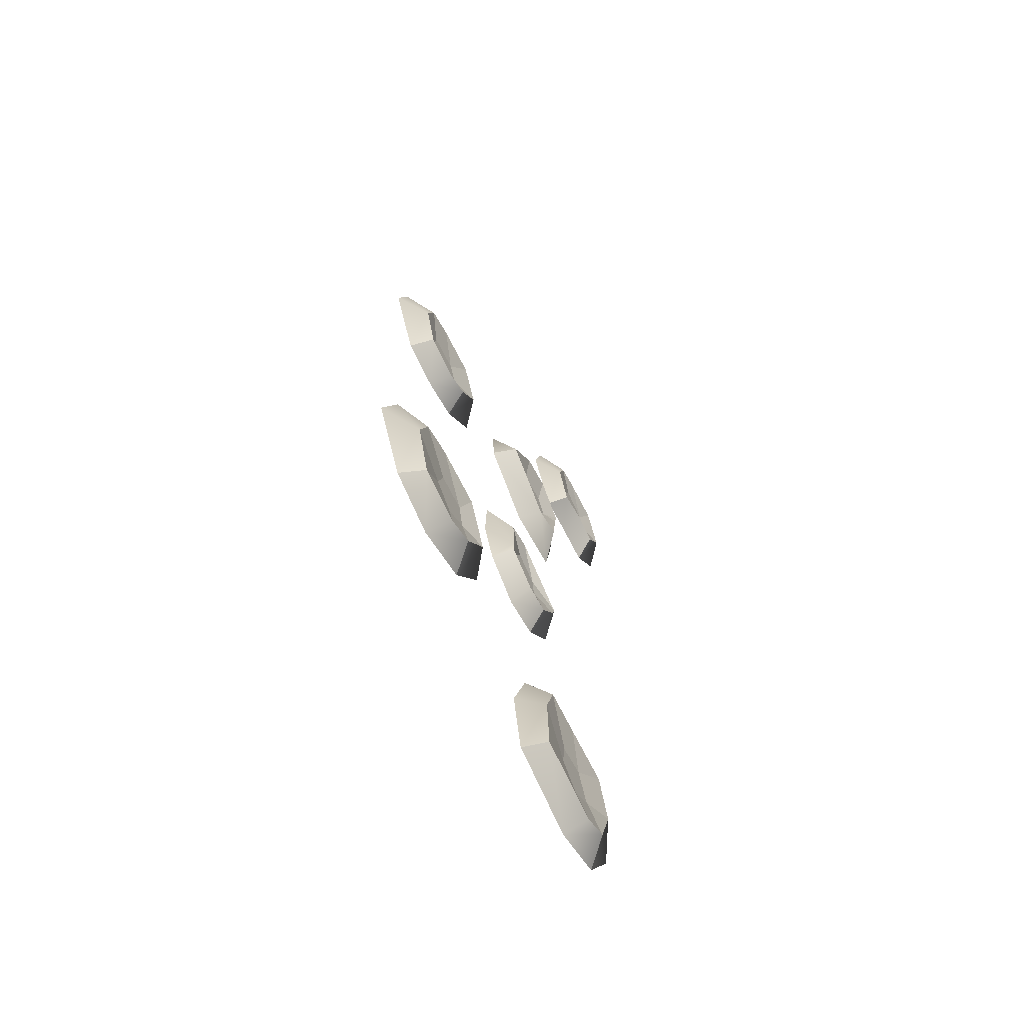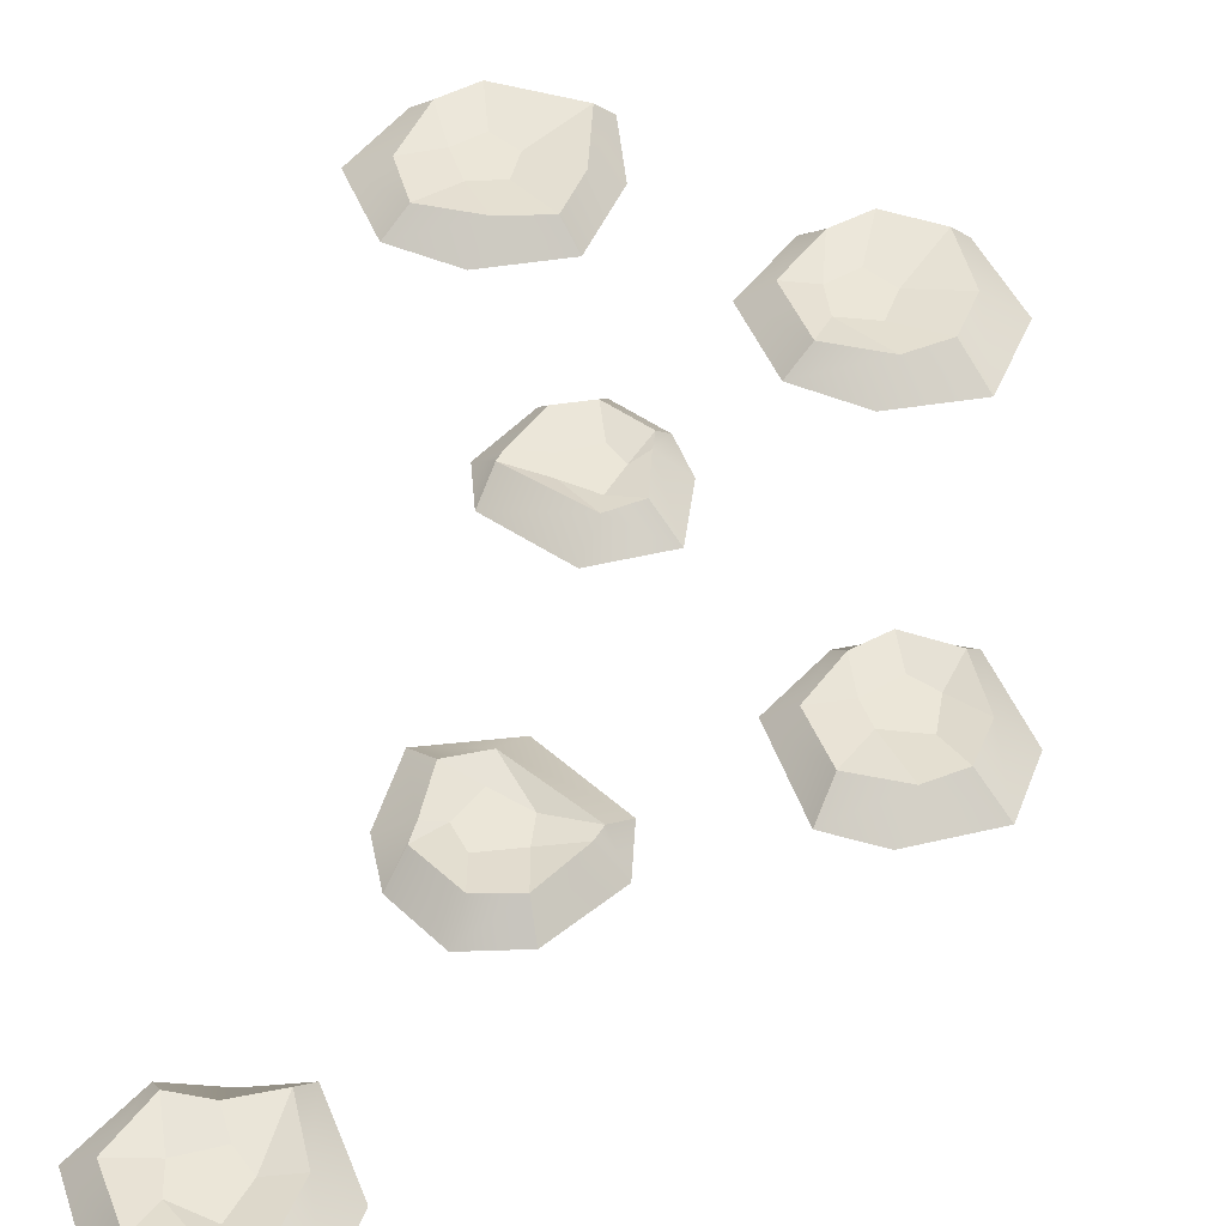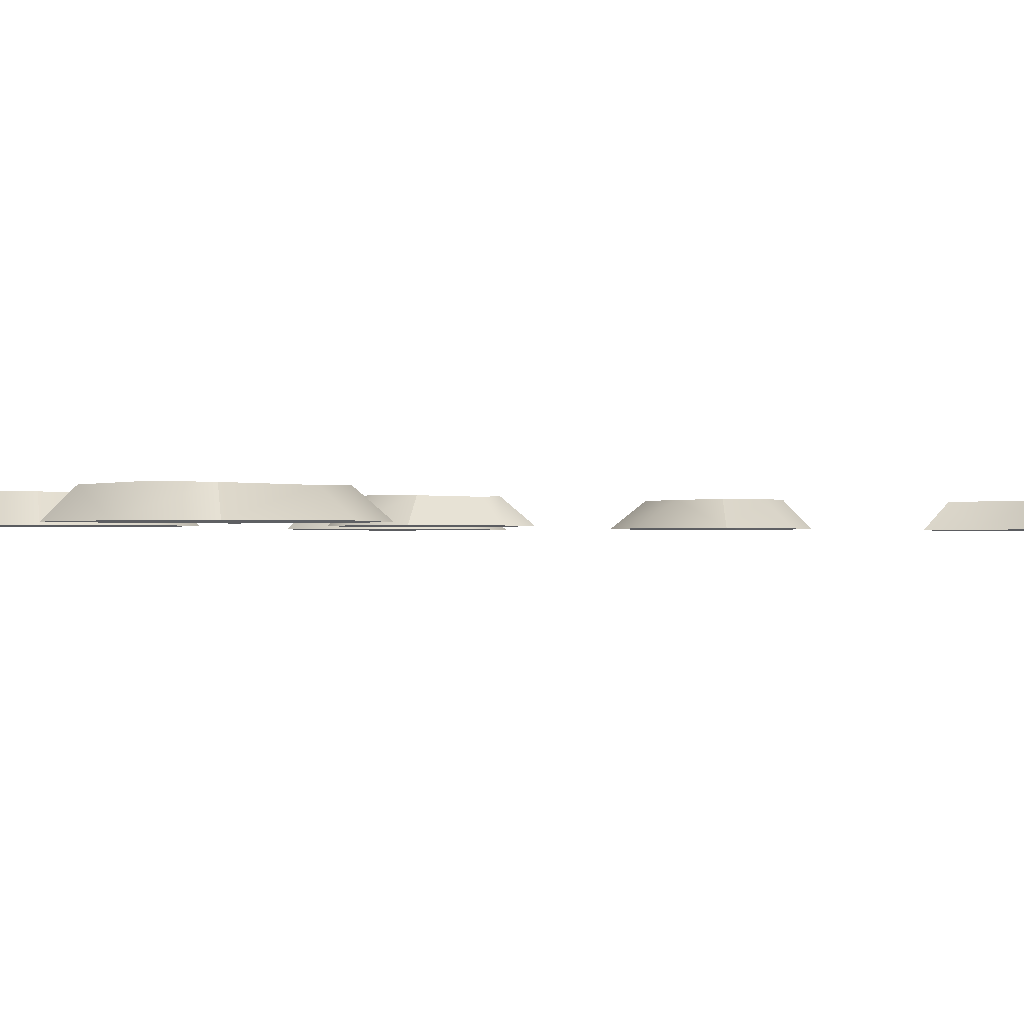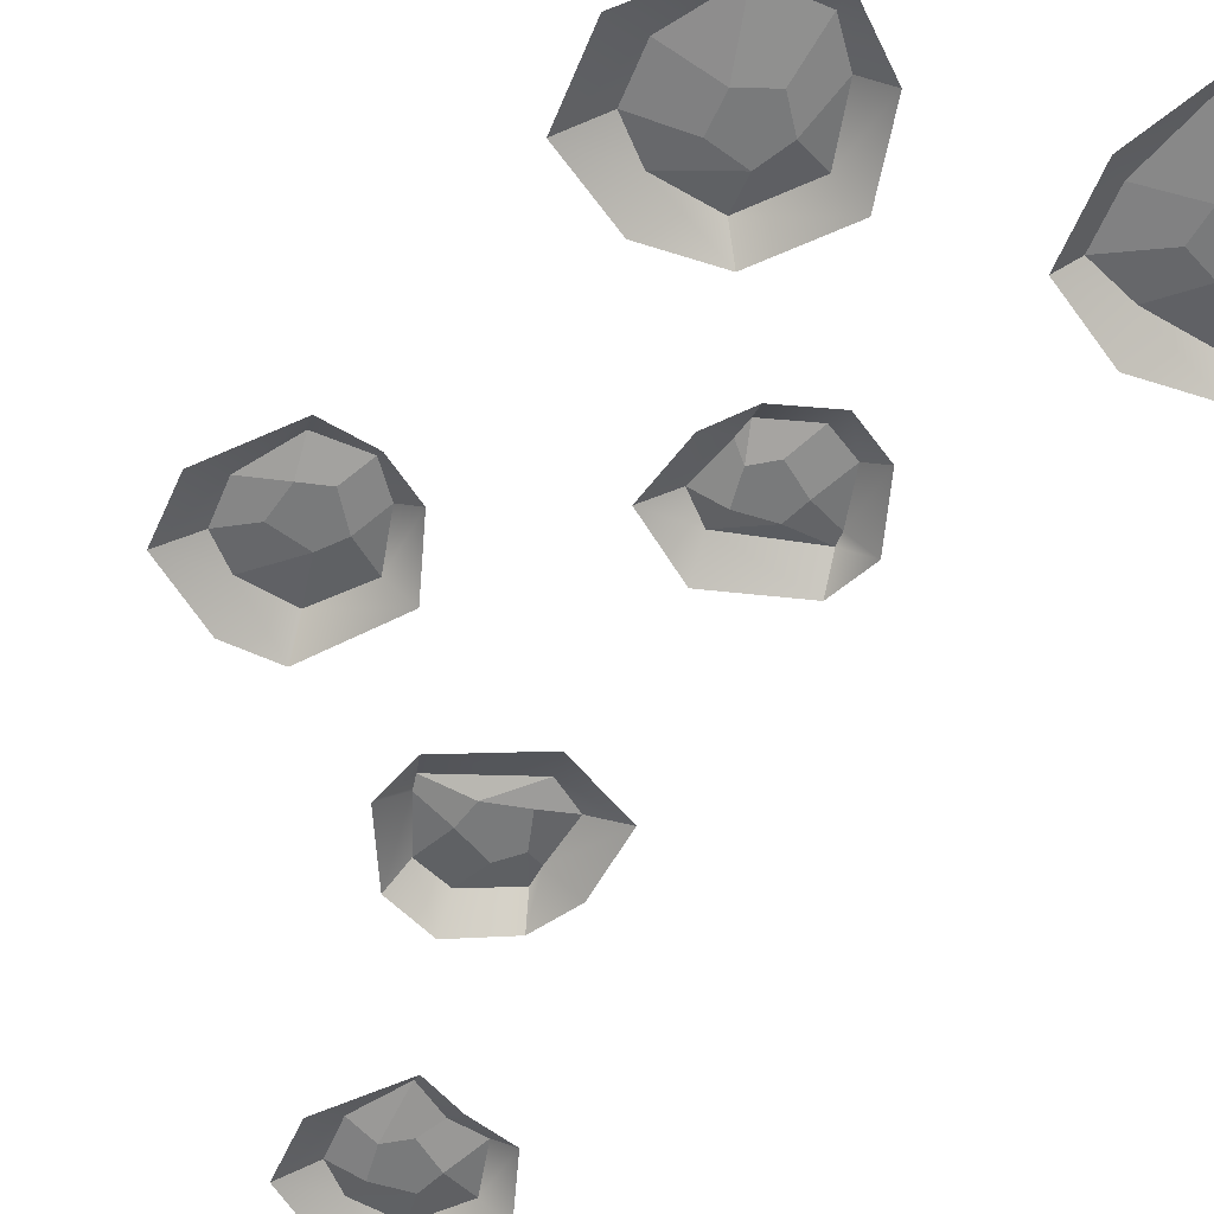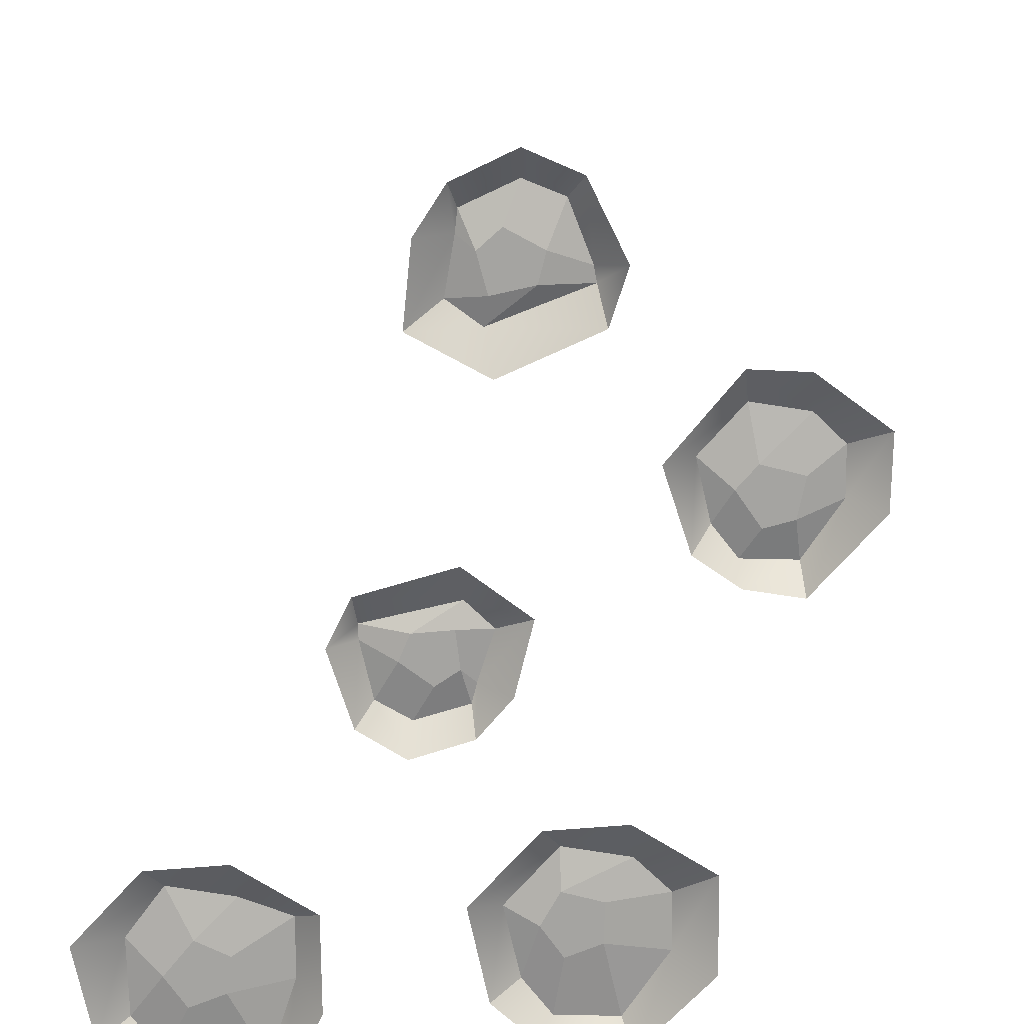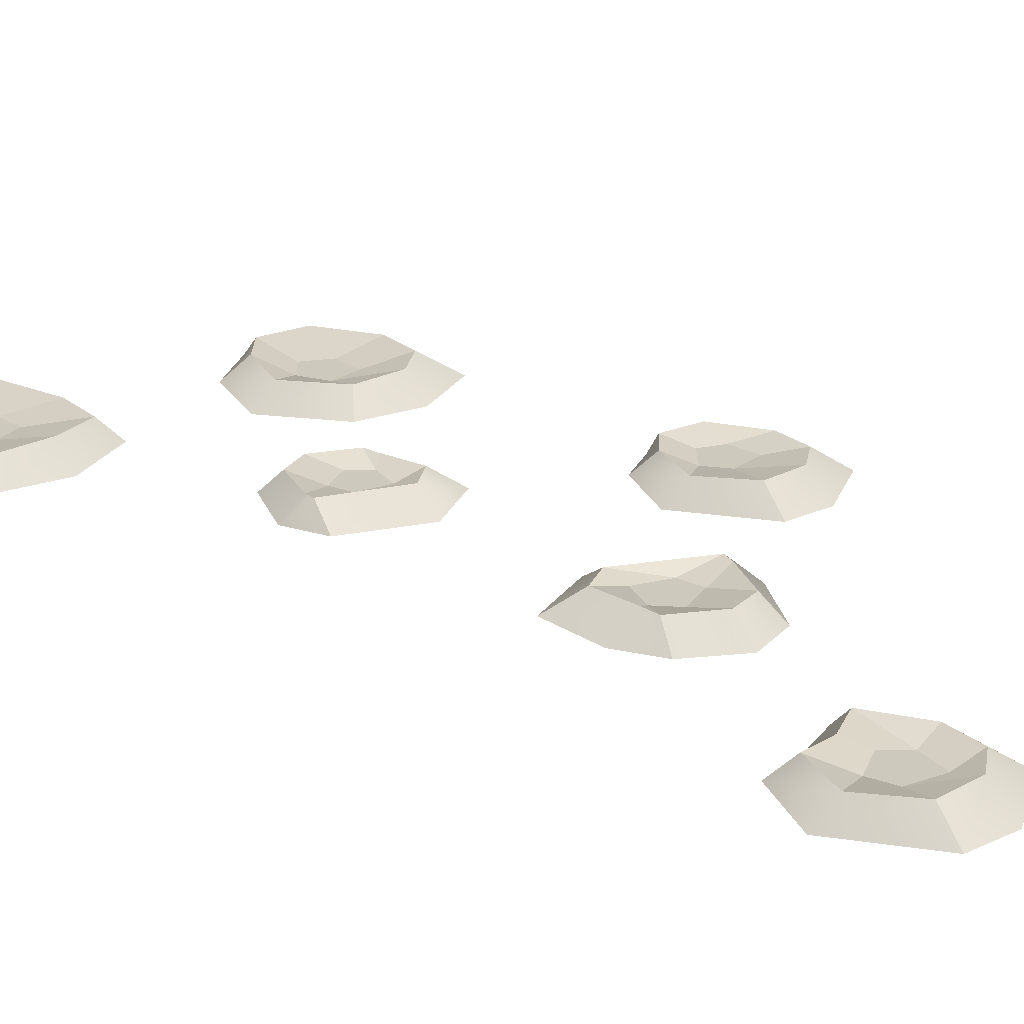
<metadata>
{"format":"obj","ext":"obj","renderer":"f3d","projection":"perspective","resolution":1024,"background":"white","views":[{"elev":-69.4,"azim":116.8,"up":"+Z"},{"elev":46.1,"azim":4.9,"up":"+Y"},{"elev":-0.8,"azim":-141.0,"up":"+Y"},{"elev":-58.0,"azim":140.8,"up":"+Y"},{"elev":-73.3,"azim":-16.4,"up":"+Y"},{"elev":22.7,"azim":-52.2,"up":"+Y"}]}
</metadata>
<code>
v 10.49 0 -26.43
v 26.35 0 -26.07
v 12.71 2.556 -28.34
v 23.36 2.556 -29.69
v 12.99 2.556 -41.3
v 22.6 2.556 -42.37
v 10.72 0 -43.32
v 24.27 0 -44.29
v 24.95 2.556 -35.02
v 9.481 2.441 -35.08
v 6.234 0 -35.14
v 29.13 0 -35.14
v 19.14 2.421 -27.47
v 16.74 2.638 -43.99
v 17.68 0 -46.59
v 17.68 0 -23.69
v 13.89 1.7 -32.12
v 15.98 1.7 -34.58
v 13.06 1.7 -35.76
v 15.98 1.7 -38.05
v 17.9 1.7 -31.97
v 18.9 1.7 -35.76
v 14.9 0 17.59
v 28.32 0 16
v 16.26 2.552 14.45
v 25.33 2.552 13.3
v 16.5 2.552 3.402
v 24.69 2.552 2.488
v 15.39 0 0.9768
v 25.83 0 0.06894
v 26.69 2.552 8.755
v 13.51 2.454 8.704
v 10.72 0 7.79
v 30.17 0 9.13
v 21.74 2.437 15.19
v 19.69 2.622 1.109
v 20.36 0 -0.6747
v 20.36 0 18.93
v 18.7 1.7 9.726
v 20.51 1.7 7.656
v 17.43 1.7 7.006
v 20.63 1.7 4.414
v 22.86 1.7 9.891
v 23.17 1.7 5.979
v -25.98 0 58.6
v -12.56 0 57.01
v -24.62 2.552 55.46
v -15.55 2.552 54.31
v -24.38 2.552 44.41
v -16.19 2.552 43.5
v -25.49 0 41.99
v -15.06 0 41.08
v -14.19 2.552 49.76
v -27.38 2.454 49.71
v -30.17 0 48.8
v -10.72 0 50.14
v -19.14 2.437 56.2
v -20.56 2.622 44.95
v -20.11 0 42
v -20.52 0 59.94
v -23.01 1.7 51.89
v -20.62 1.7 50.53
v -23.32 1.7 48.91
v -19.46 1.7 47.5
v -19.13 1.7 53.4
v -17.56 1.7 49.81
v 3.041 0 17.63
v -13.08 0 12.64
v 1.256 2.552 20.55
v -10.5 2.552 15.73
v -3.135 2.552 26.77
v -11.55 2.552 23.36
v -2.379 0 29.33
v -13.01 0 25.59
v -11.14 2.552 21.23
v 0.5698 2.454 21.94
v 3.205 0 23.24
v -14.53 0 20.37
v -6.674 2.437 14.36
v -7.256 2.622 27.18
v -8.109 0 30.04
v -4.783 0 10.85
v -3.445 1.7 19.17
v -6.003 1.7 20.19
v -3.558 1.7 22.17
v -7.582 1.7 23.02
v -7.077 1.7 17.13
v -9.137 1.7 20.47
v -10.95 0 -10.63
v 4.398 0 -8.159
v -9.703 2.352 -13.53
v 1.642 2.352 -10.65
v -6.501 2.352 -19.77
v 1.614 2.352 -17.74
v -7.522 0 -22
v 2.663 0 -19.97
v 1.523 2.352 -15.75
v -9.257 2.262 -14.88
v -11.83 0 -15.73
v 4.724 0 -15.41
v -1.668 2.246 -8.904
v -2.794 2.416 -20.67
v -2.385 0 -23.4
v -2.94 0 -5.457
v -5.236 1.567 -12.88
v -3.033 1.567 -14.14
v -5.52 1.567 -15.63
v -1.959 1.567 -16.93
v -1.658 1.567 -11.48
v -0.2104 1.567 -14.8
v -21.67 0 -39.79
v -5.816 0 -39.43
v -19.45 2.556 -41.7
v -7.734 2.556 -41.27
v -19.17 2.556 -54.66
v -6.307 2.556 -55.25
v -21.44 0 -56.68
v -4.633 0 -57.17
v -6.038 2.556 -46.95
v -21.53 2.441 -47.4
v -25.93 0 -48.5
v -3.036 0 -48.5
v -13.02 2.421 -40.82
v -15.42 2.638 -57.35
v -14.48 0 -59.94
v -14.48 0 -37.05
v -15.66 1.7 -45.66
v -14.48 1.7 -48.57
v -17.4 1.7 -49.76
v -14.48 1.7 -52.04
v -12.12 1.7 -46.21
v -11.57 1.7 -49.76
f 1 16 13 3
f 17 18 19
f 5 14 15 7
f 2 12 9 4
f 11 1 3 10
f 19 18 20
f 7 11 10 5
f 9 12 8 6
f 17 21 18
f 18 21 22
f 20 18 22
f 15 14 6 8
f 13 16 2 4
f 3 13 17
f 10 3 17 19
f 14 5 19 20
f 5 10 19
f 13 4 21 17
f 4 9 22 21
f 9 6 22
f 6 14 20 22
f 23 38 35 25
f 39 40 41
f 27 36 37 29
f 24 34 31 26
f 33 23 25 32
f 41 40 42
f 29 33 32 27
f 31 34 30 28
f 39 43 40
f 40 43 44
f 42 40 44
f 37 36 28 30
f 35 38 24 26
f 25 35 39
f 32 25 39 41
f 36 27 41 42
f 27 32 41
f 35 26 43 39
f 26 31 44 43
f 31 28 44
f 28 36 42 44
f 45 60 57 47
f 61 62 63
f 49 58 59 51
f 46 56 53 48
f 55 45 47 54
f 63 62 64
f 51 55 54 49
f 53 56 52 50
f 61 65 62
f 62 65 66
f 64 62 66
f 59 58 50 52
f 57 60 46 48
f 47 57 61
f 54 47 61 63
f 58 49 63 64
f 49 54 63
f 57 48 65 61
f 48 53 66 65
f 53 50 66
f 50 58 64 66
f 67 82 79 69
f 83 84 85
f 71 80 81 73
f 68 78 75 70
f 77 67 69 76
f 85 84 86
f 73 77 76 71
f 75 78 74 72
f 83 87 84
f 84 87 88
f 86 84 88
f 81 80 72 74
f 79 82 68 70
f 69 79 83
f 76 69 83 85
f 80 71 85 86
f 71 76 85
f 79 70 87 83
f 70 75 88 87
f 75 72 88
f 72 80 86 88
f 89 104 101 91
f 105 106 107
f 93 102 103 95
f 90 100 97 92
f 99 89 91 98
f 107 106 108
f 95 99 98 93
f 97 100 96 94
f 105 109 106
f 106 109 110
f 108 106 110
f 103 102 94 96
f 101 104 90 92
f 91 101 105
f 98 91 105 107
f 102 93 107 108
f 93 98 107
f 101 92 109 105
f 92 97 110 109
f 97 94 110
f 94 102 108 110
f 111 126 123 113
f 127 128 129
f 115 124 125 117
f 112 122 119 114
f 121 111 113 120
f 129 128 130
f 117 121 120 115
f 119 122 118 116
f 127 131 128
f 128 131 132
f 130 128 132
f 125 124 116 118
f 123 126 112 114
f 113 123 127
f 120 113 127 129
f 124 115 129 130
f 115 120 129
f 123 114 131 127
f 114 119 132 131
f 119 116 132
f 116 124 130 132

</code>
